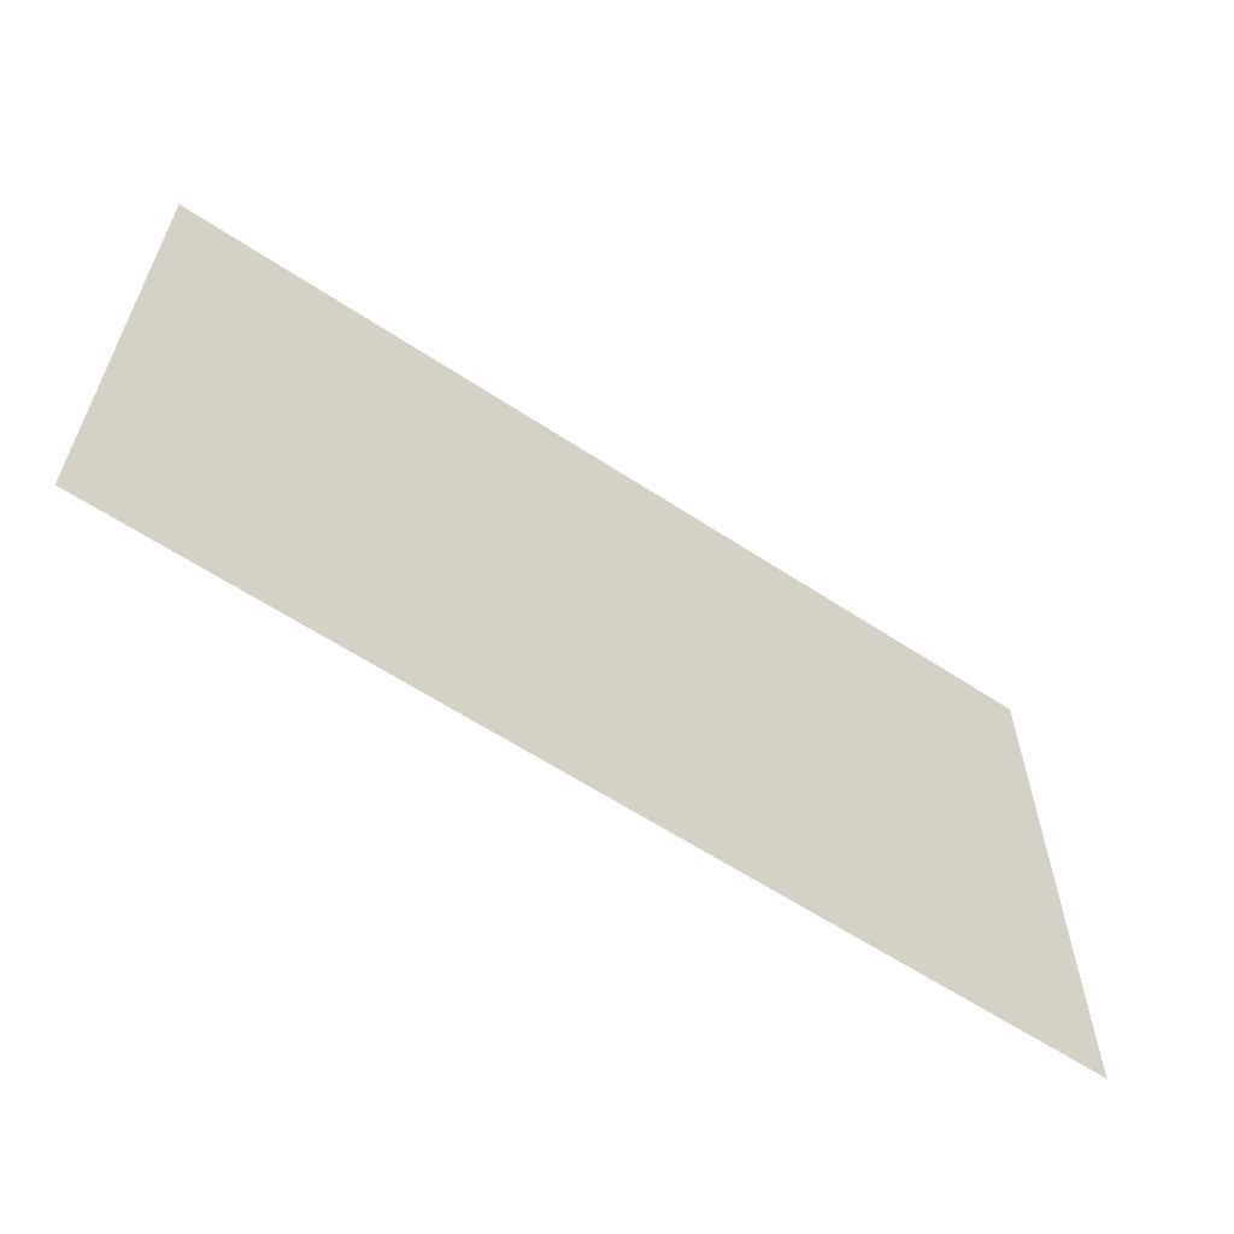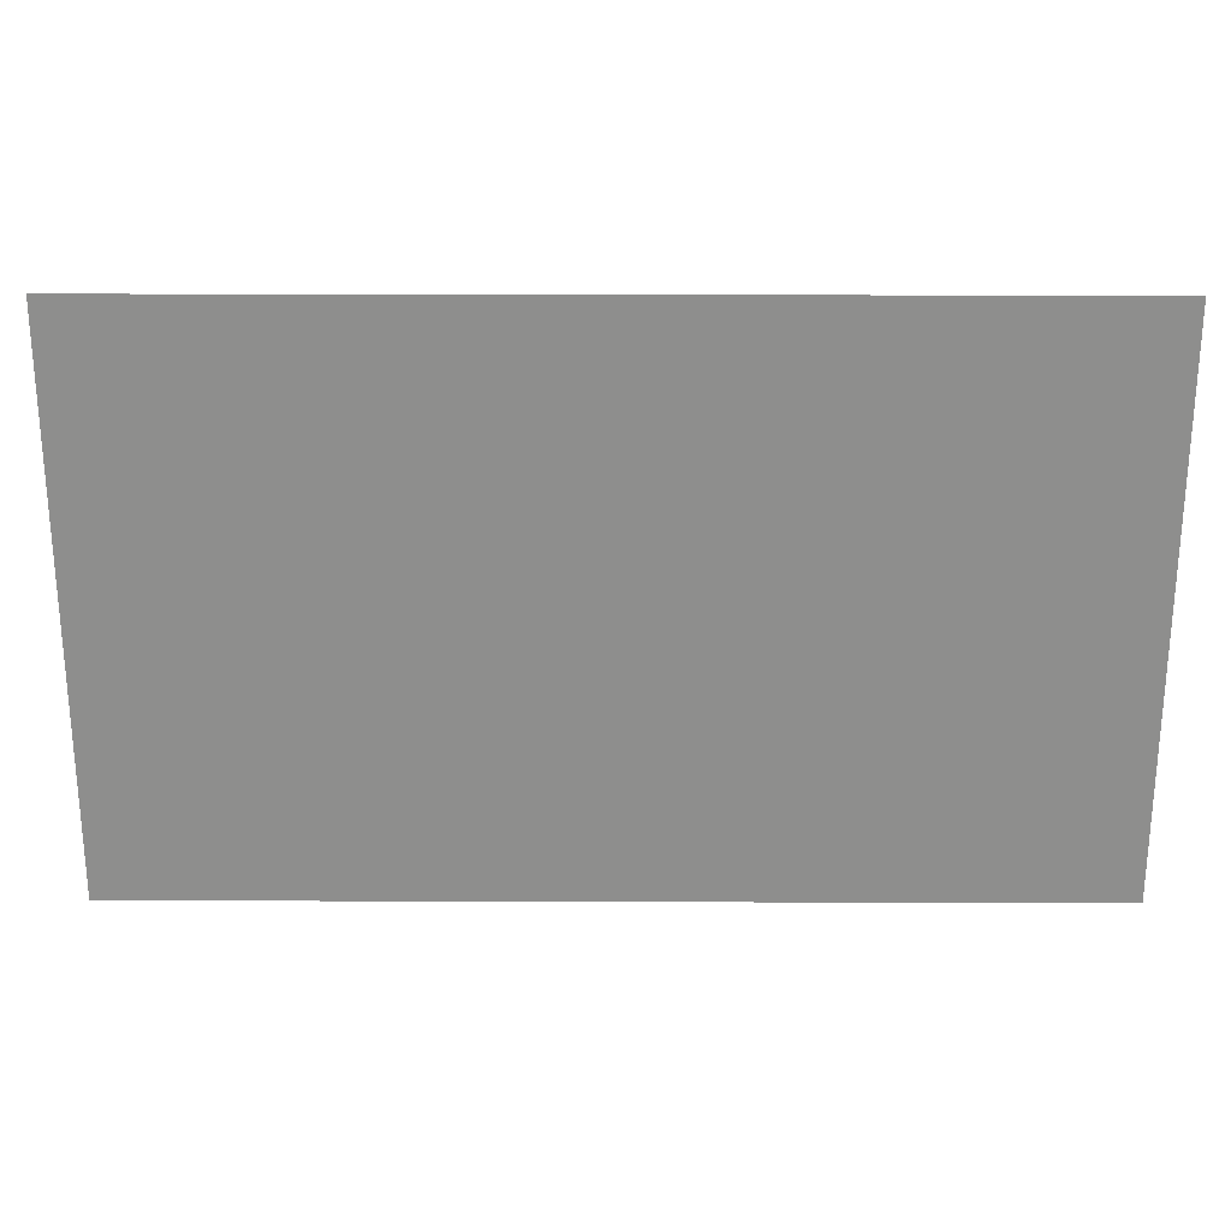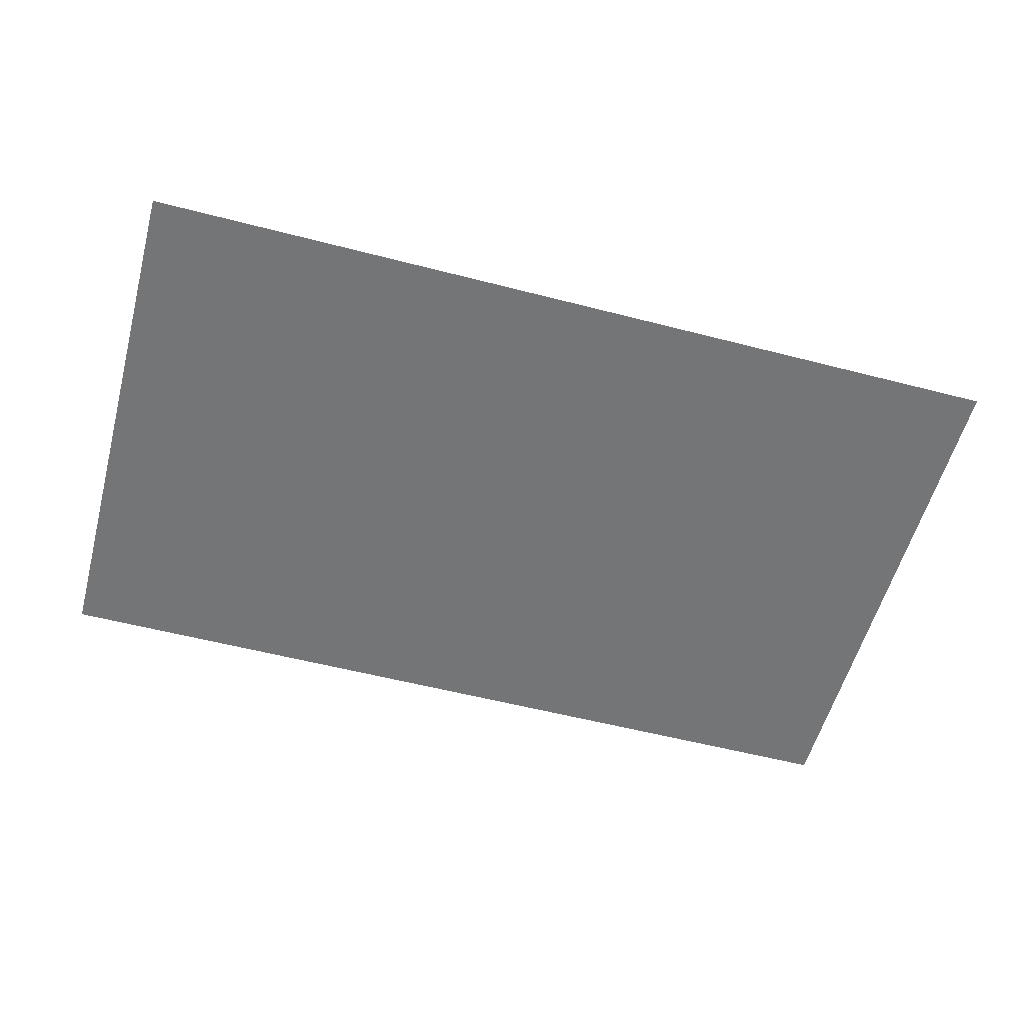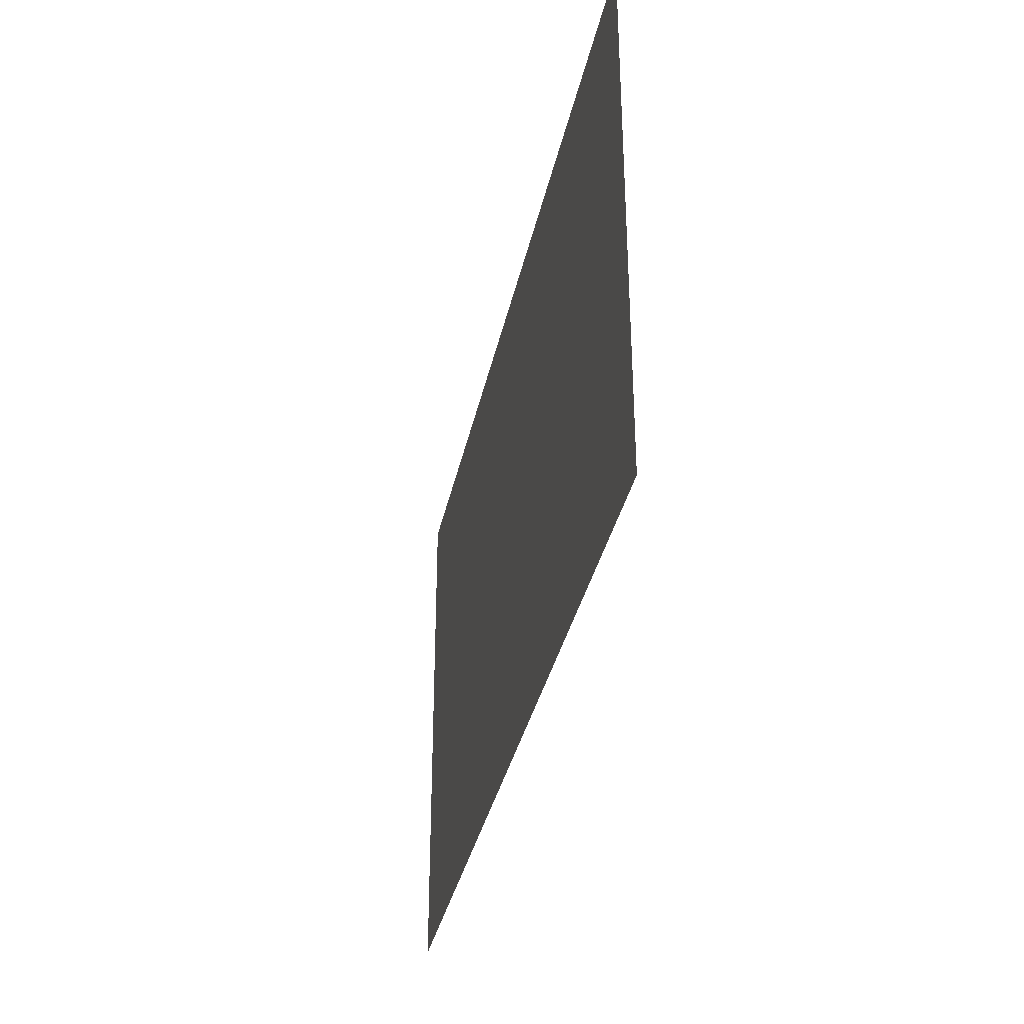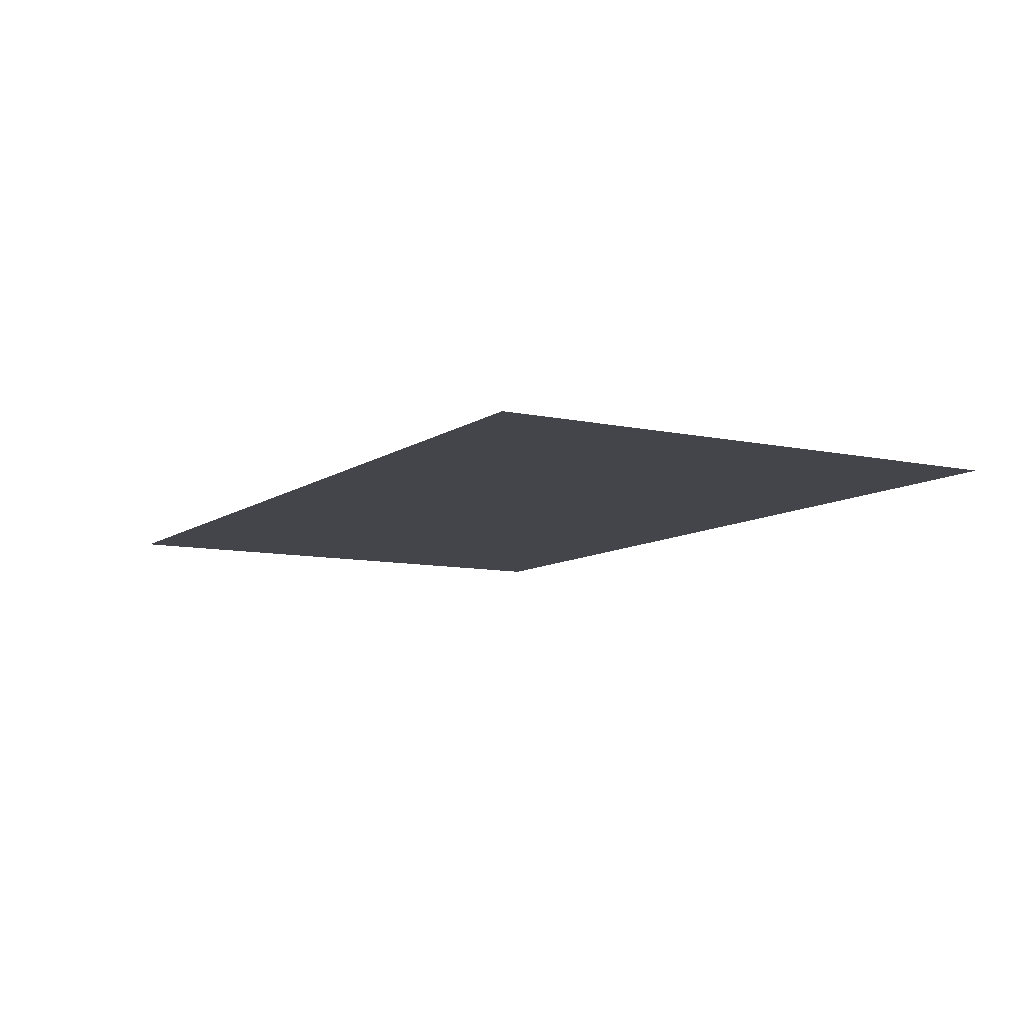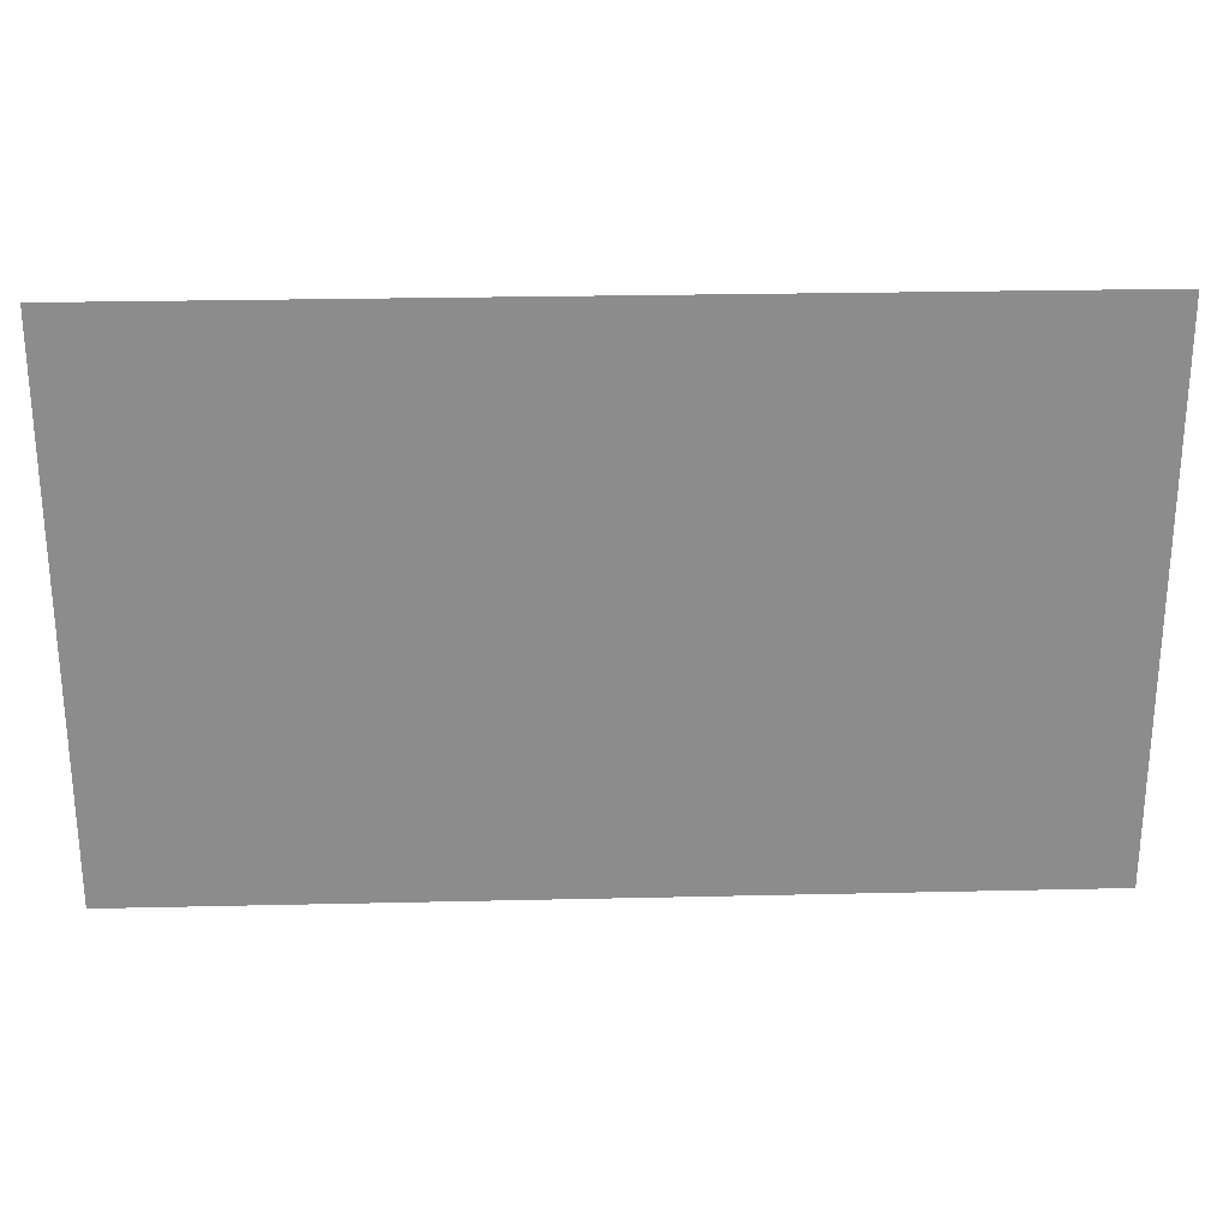
<metadata>
{"format":"obj","ext":"obj","renderer":"f3d","projection":"perspective","resolution":1024,"background":"white","views":[{"elev":-60.8,"azim":-34.0,"up":"+Z"},{"elev":25.2,"azim":-179.7,"up":"+Z"},{"elev":-56.5,"azim":-15.1,"up":"+Y"},{"elev":-34.5,"azim":-101.6,"up":"+Z"},{"elev":-9.3,"azim":59.9,"up":"+Y"},{"elev":25.9,"azim":177.9,"up":"+Z"}]}
</metadata>
<code>
v 337 0 191
v -337 0 -214
v -337 0 191
v -337 0 -214
v 337 0 191
v 337 0 -214
f 1 2 3
f 4 5 6

</code>
